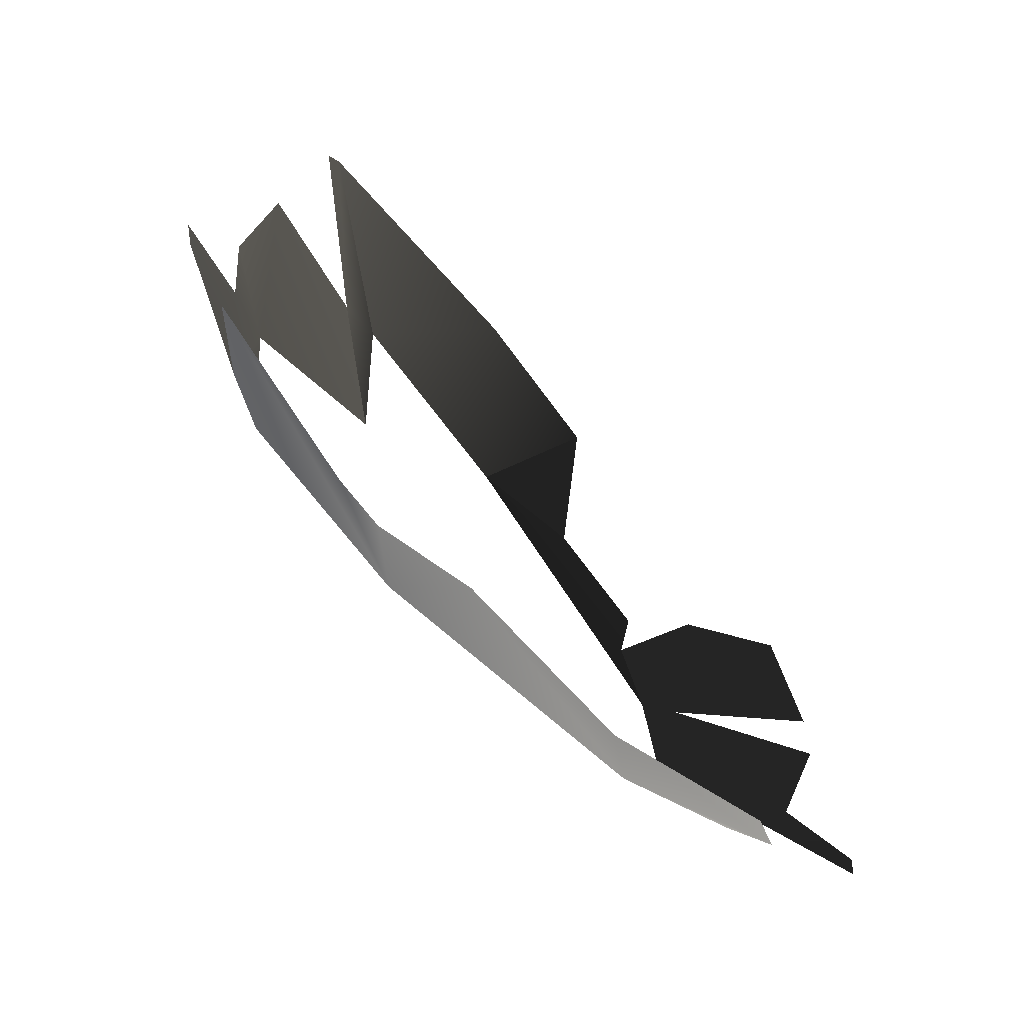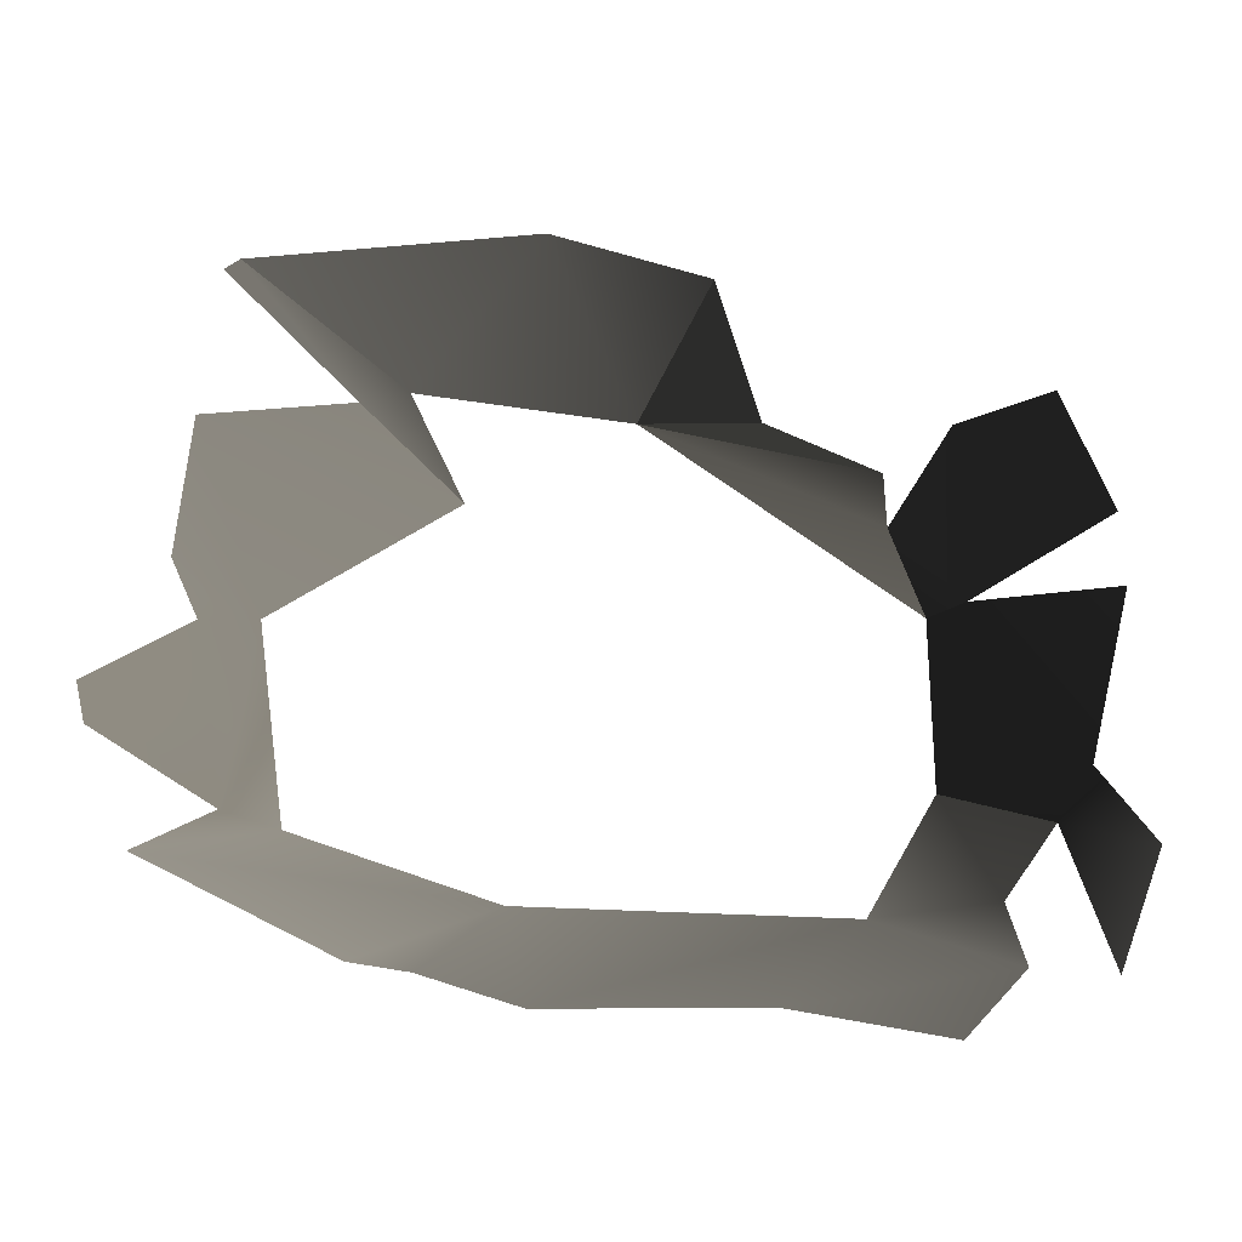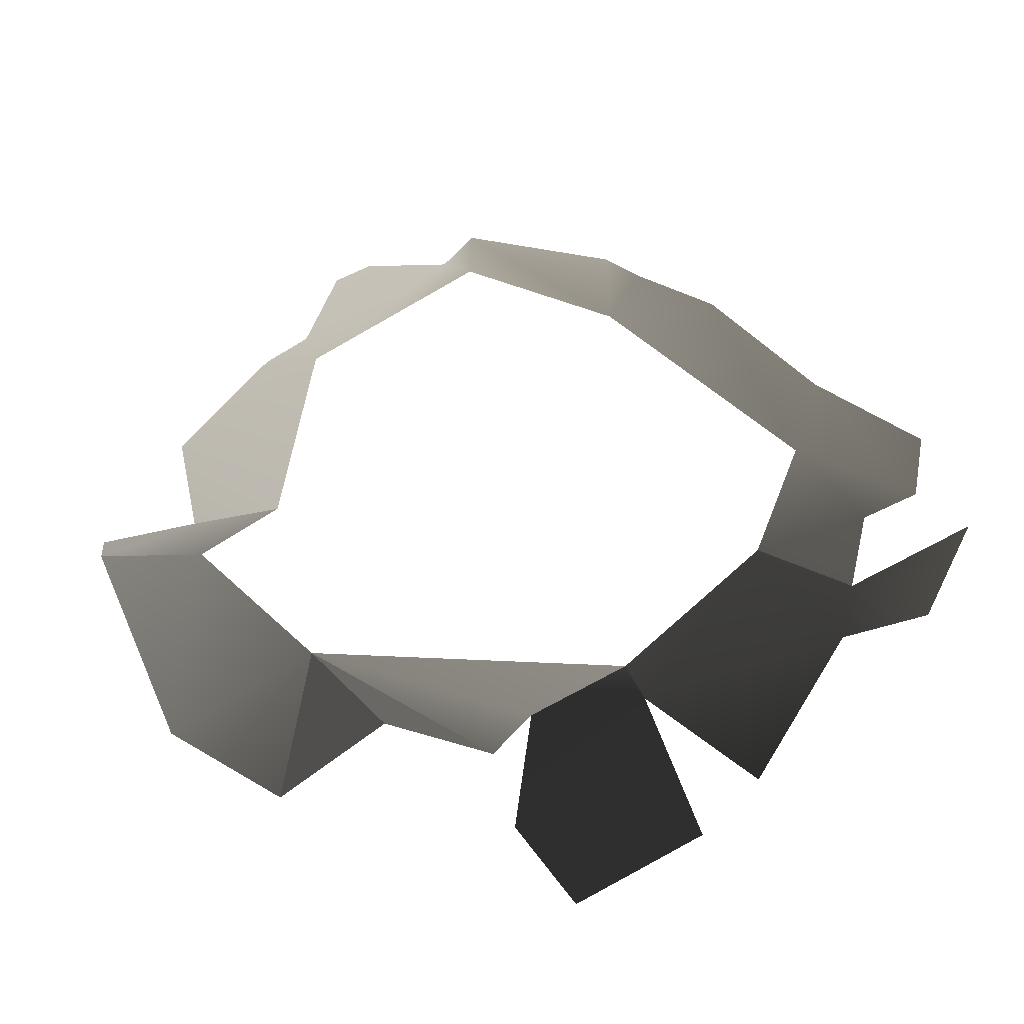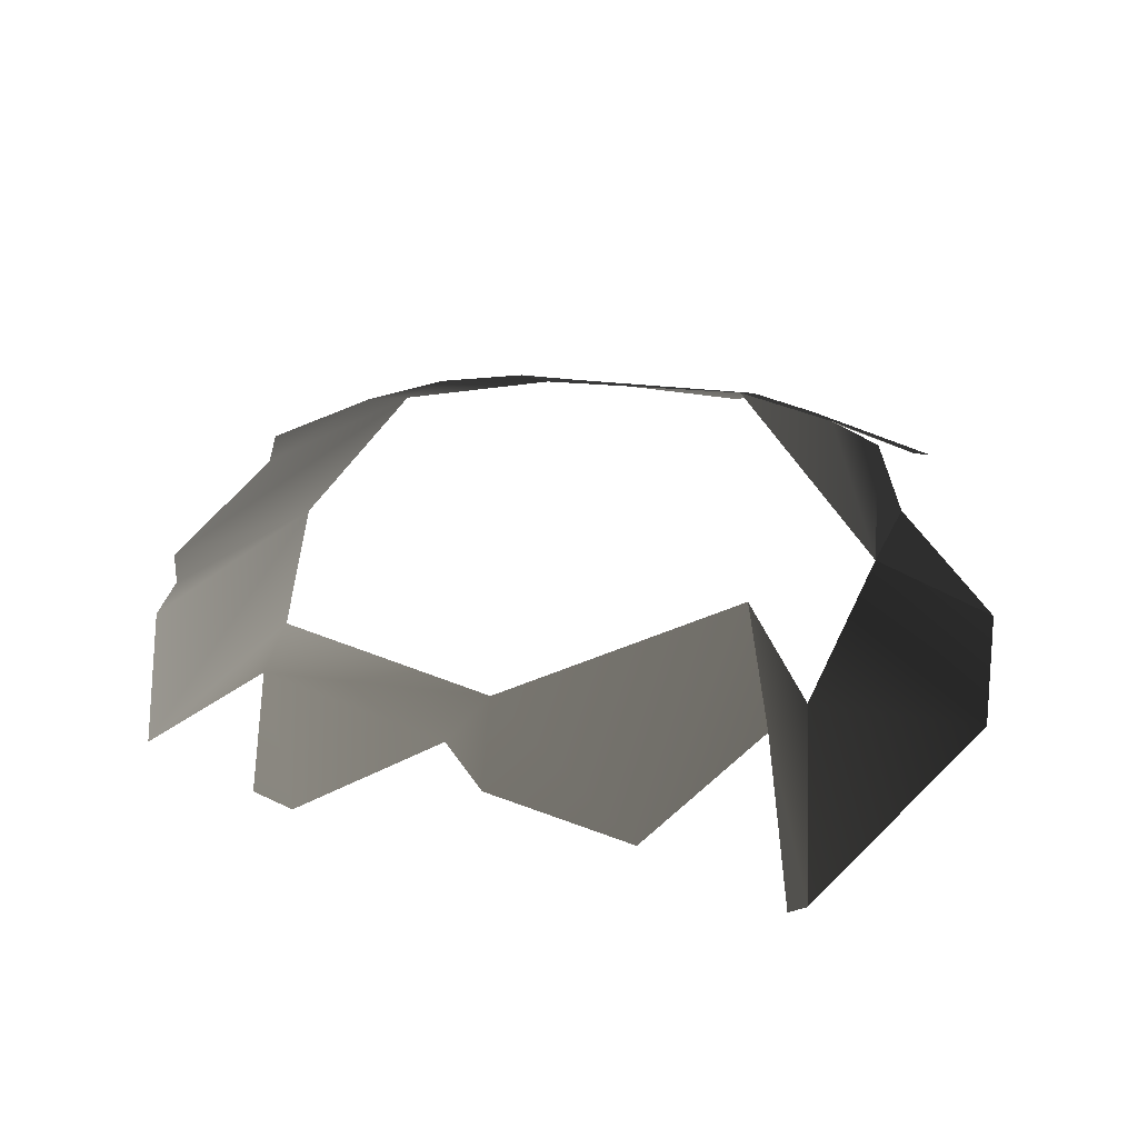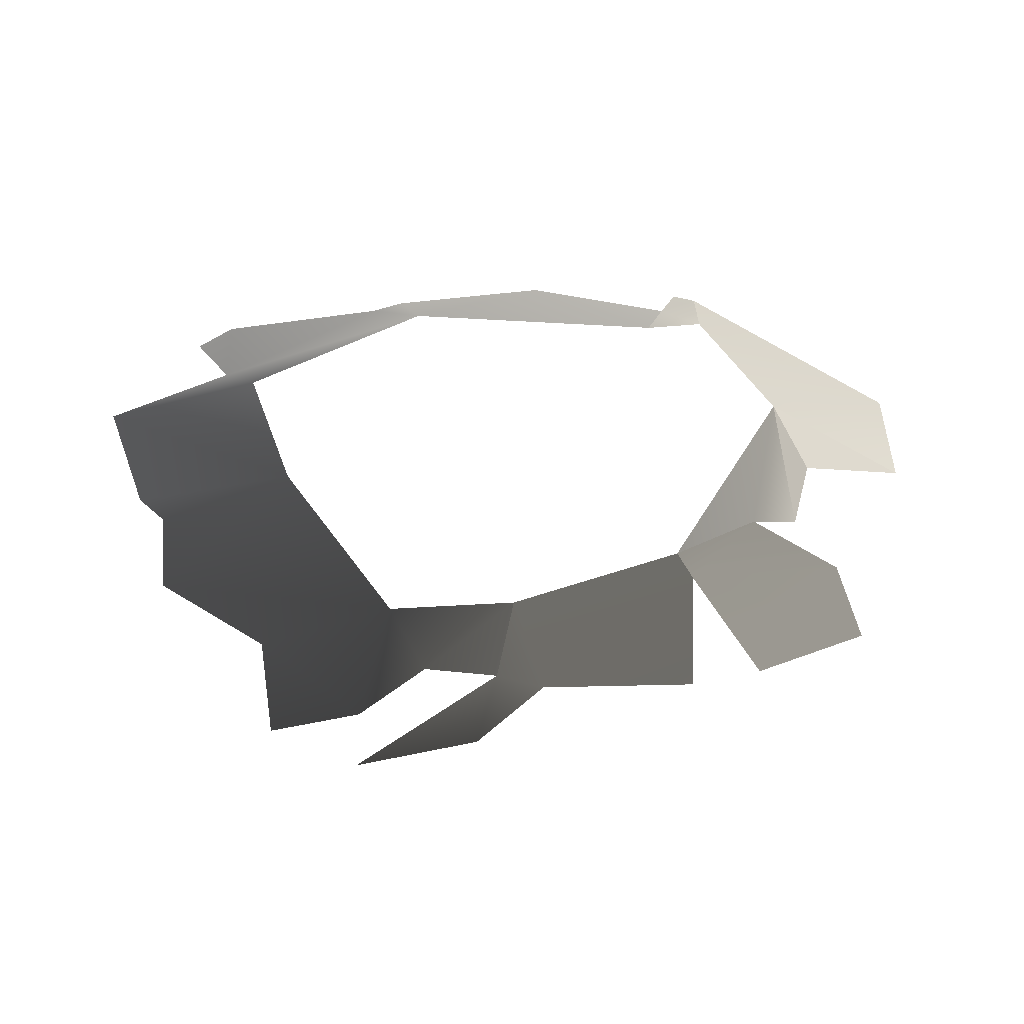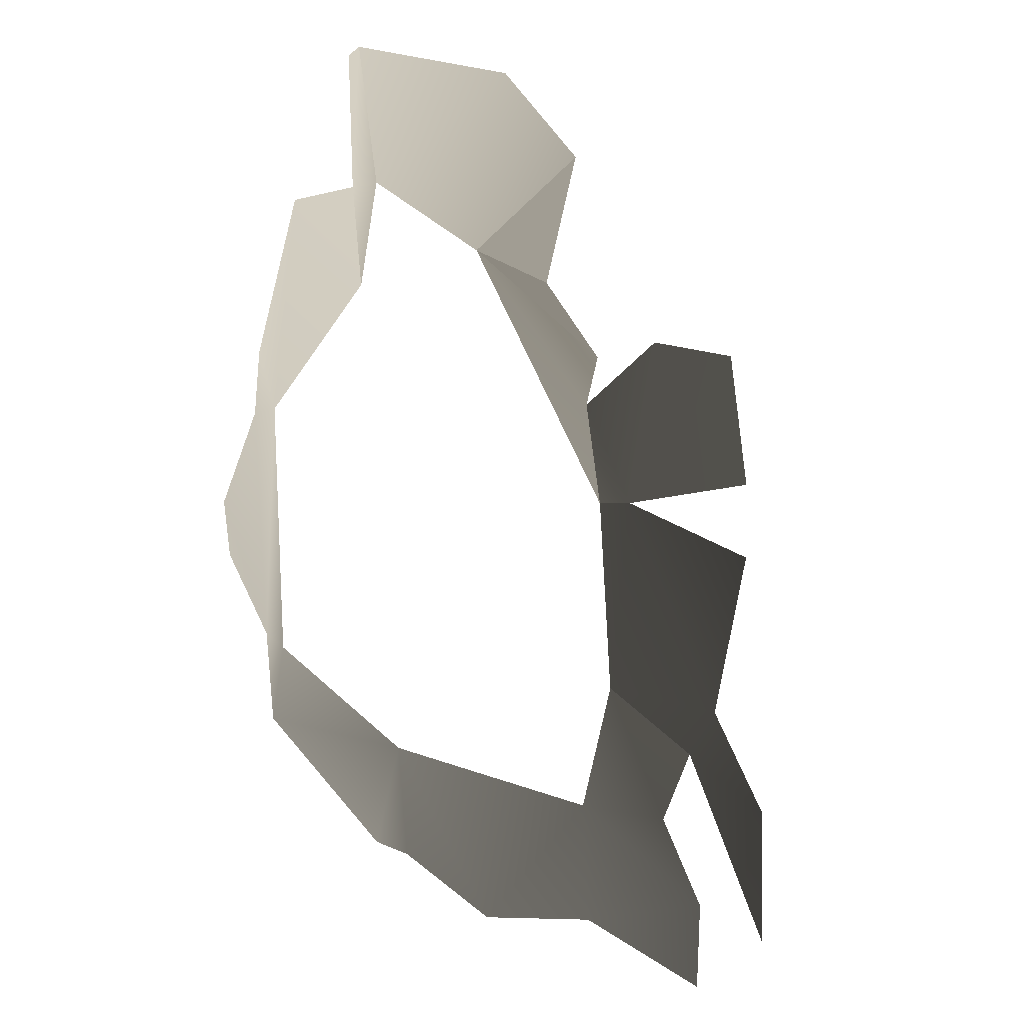
<metadata>
{"format":"obj","ext":"obj","renderer":"f3d","projection":"perspective","resolution":1024,"background":"white","views":[{"elev":-72.4,"azim":-42.4,"up":"+Z"},{"elev":-44.2,"azim":-2.6,"up":"+Z"},{"elev":53.3,"azim":45.5,"up":"+Y"},{"elev":31.0,"azim":-70.8,"up":"+Y"},{"elev":-37.0,"azim":-65.6,"up":"+Y"},{"elev":-19.0,"azim":-51.5,"up":"+Z"}]}
</metadata>
<code>
v -0.002814 -0.0002075 0.0009499
v -0.003537 0.0002089 3.215e-05
v -0.00228 0.0004571 0.0001171
v -0.00446 -0.0004702 0.0003036
v -0.001865 -4.357e-05 0.0007991
v -0.00446 -0.0004702 0.0003036
v -0.004543 -0.0004706 0.0002118
v -0.003807 0.0001537 -0.0001212
v -0.003537 0.0002089 3.215e-05
v -0.00322 0.0006048 -0.0004195
v -0.0009119 0.0004973 -0.0001782
v -0.001579 0.0004237 0.0001257
v -0.00228 0.0004571 0.0001171
v -0.000896 0.000609 -0.0004955
v -0.00228 0.0004571 0.0001171
v -0.0007289 0.0006278 -0.001165
v -0.001579 0.0004237 0.0001257
v -0.001865 -4.357e-05 0.0007991
v -0.00228 0.0004571 0.0001171
v -0.0005171 0.0005297 -0.001126
v -0.000896 0.000609 -0.0004955
v -0.0007289 0.0006278 -0.001165
v -0.0005383 0.0002769 -5.774e-07
v -1.214e-09 3.395e-09 2.908e-09
v 0.0002421 6.136e-05 -0.0008832
v -0.0002576 0.0002581 -0.002886
v -0.0001771 -0.0002074 -0.004163
v 0.0001552 -3.186e-05 -0.003251
v -6.034e-05 0.0001808 -0.002573
v -0.0007876 0.0005185 -0.0025
v -0.0005171 0.0005297 -0.001126
v 0.0002292 7.556e-05 -0.001423
v -0.0007289 0.0006278 -0.001165
v -0.0005594 0.0002732 -0.003373
v -0.0002576 0.0002581 -0.002886
v -0.0007876 0.0005185 -0.0025
v -0.001196 0.0004485 -0.003364
v -0.0005358 1.817e-05 -0.003959
v -0.001676 5.862e-05 -0.004193
v -0.002811 -8.119e-05 -0.004341
v -0.002921 0.0005015 -0.003304
v -0.0009063 -0.0001944 -0.004531
v -0.003327 7.051e-05 -0.004044
v -0.003631 2.32e-05 -0.00403
v -0.004644 -0.0001521 -0.003568
v -0.004011 0.0004057 -0.002952
v -0.004307 0.000247 -0.002967
v -0.004221 0.0003306 -0.001615
v -0.004522 0.0001835 -0.001771
v -0.005013 -0.000107 -0.002483
v -0.004946 -9.694e-05 -0.002752
v -0.004672 1.716e-05 -0.001497
v -0.004625 -0.000169 -0.0006216
v -0.00322 0.0006048 -0.0004195
v -0.003807 0.0001537 -0.0001212
g P_Canopy_01C_(20)_680_76
f 1 3 2
f 1 2 4
f 5 3 1
f 6 8 7
f 6 9 8
f 8 9 10
f 11 13 12
f 14 15 11
f 14 16 15
f 17 19 18
f 20 22 21
f 20 21 23
f 20 23 24
f 20 24 25
f 26 28 27
f 26 29 28
f 30 29 26
f 29 30 31
f 29 31 32
f 31 30 33
f 34 36 35
f 34 37 36
f 38 37 34
f 39 37 38
f 40 37 39
f 40 41 37
f 39 38 42
f 43 41 40
f 44 41 43
f 45 41 44
f 45 46 41
f 47 46 45
f 47 48 46
f 47 49 48
f 50 49 47
f 50 47 51
f 48 49 52
f 48 52 53
f 48 53 54
f 54 53 55

</code>
